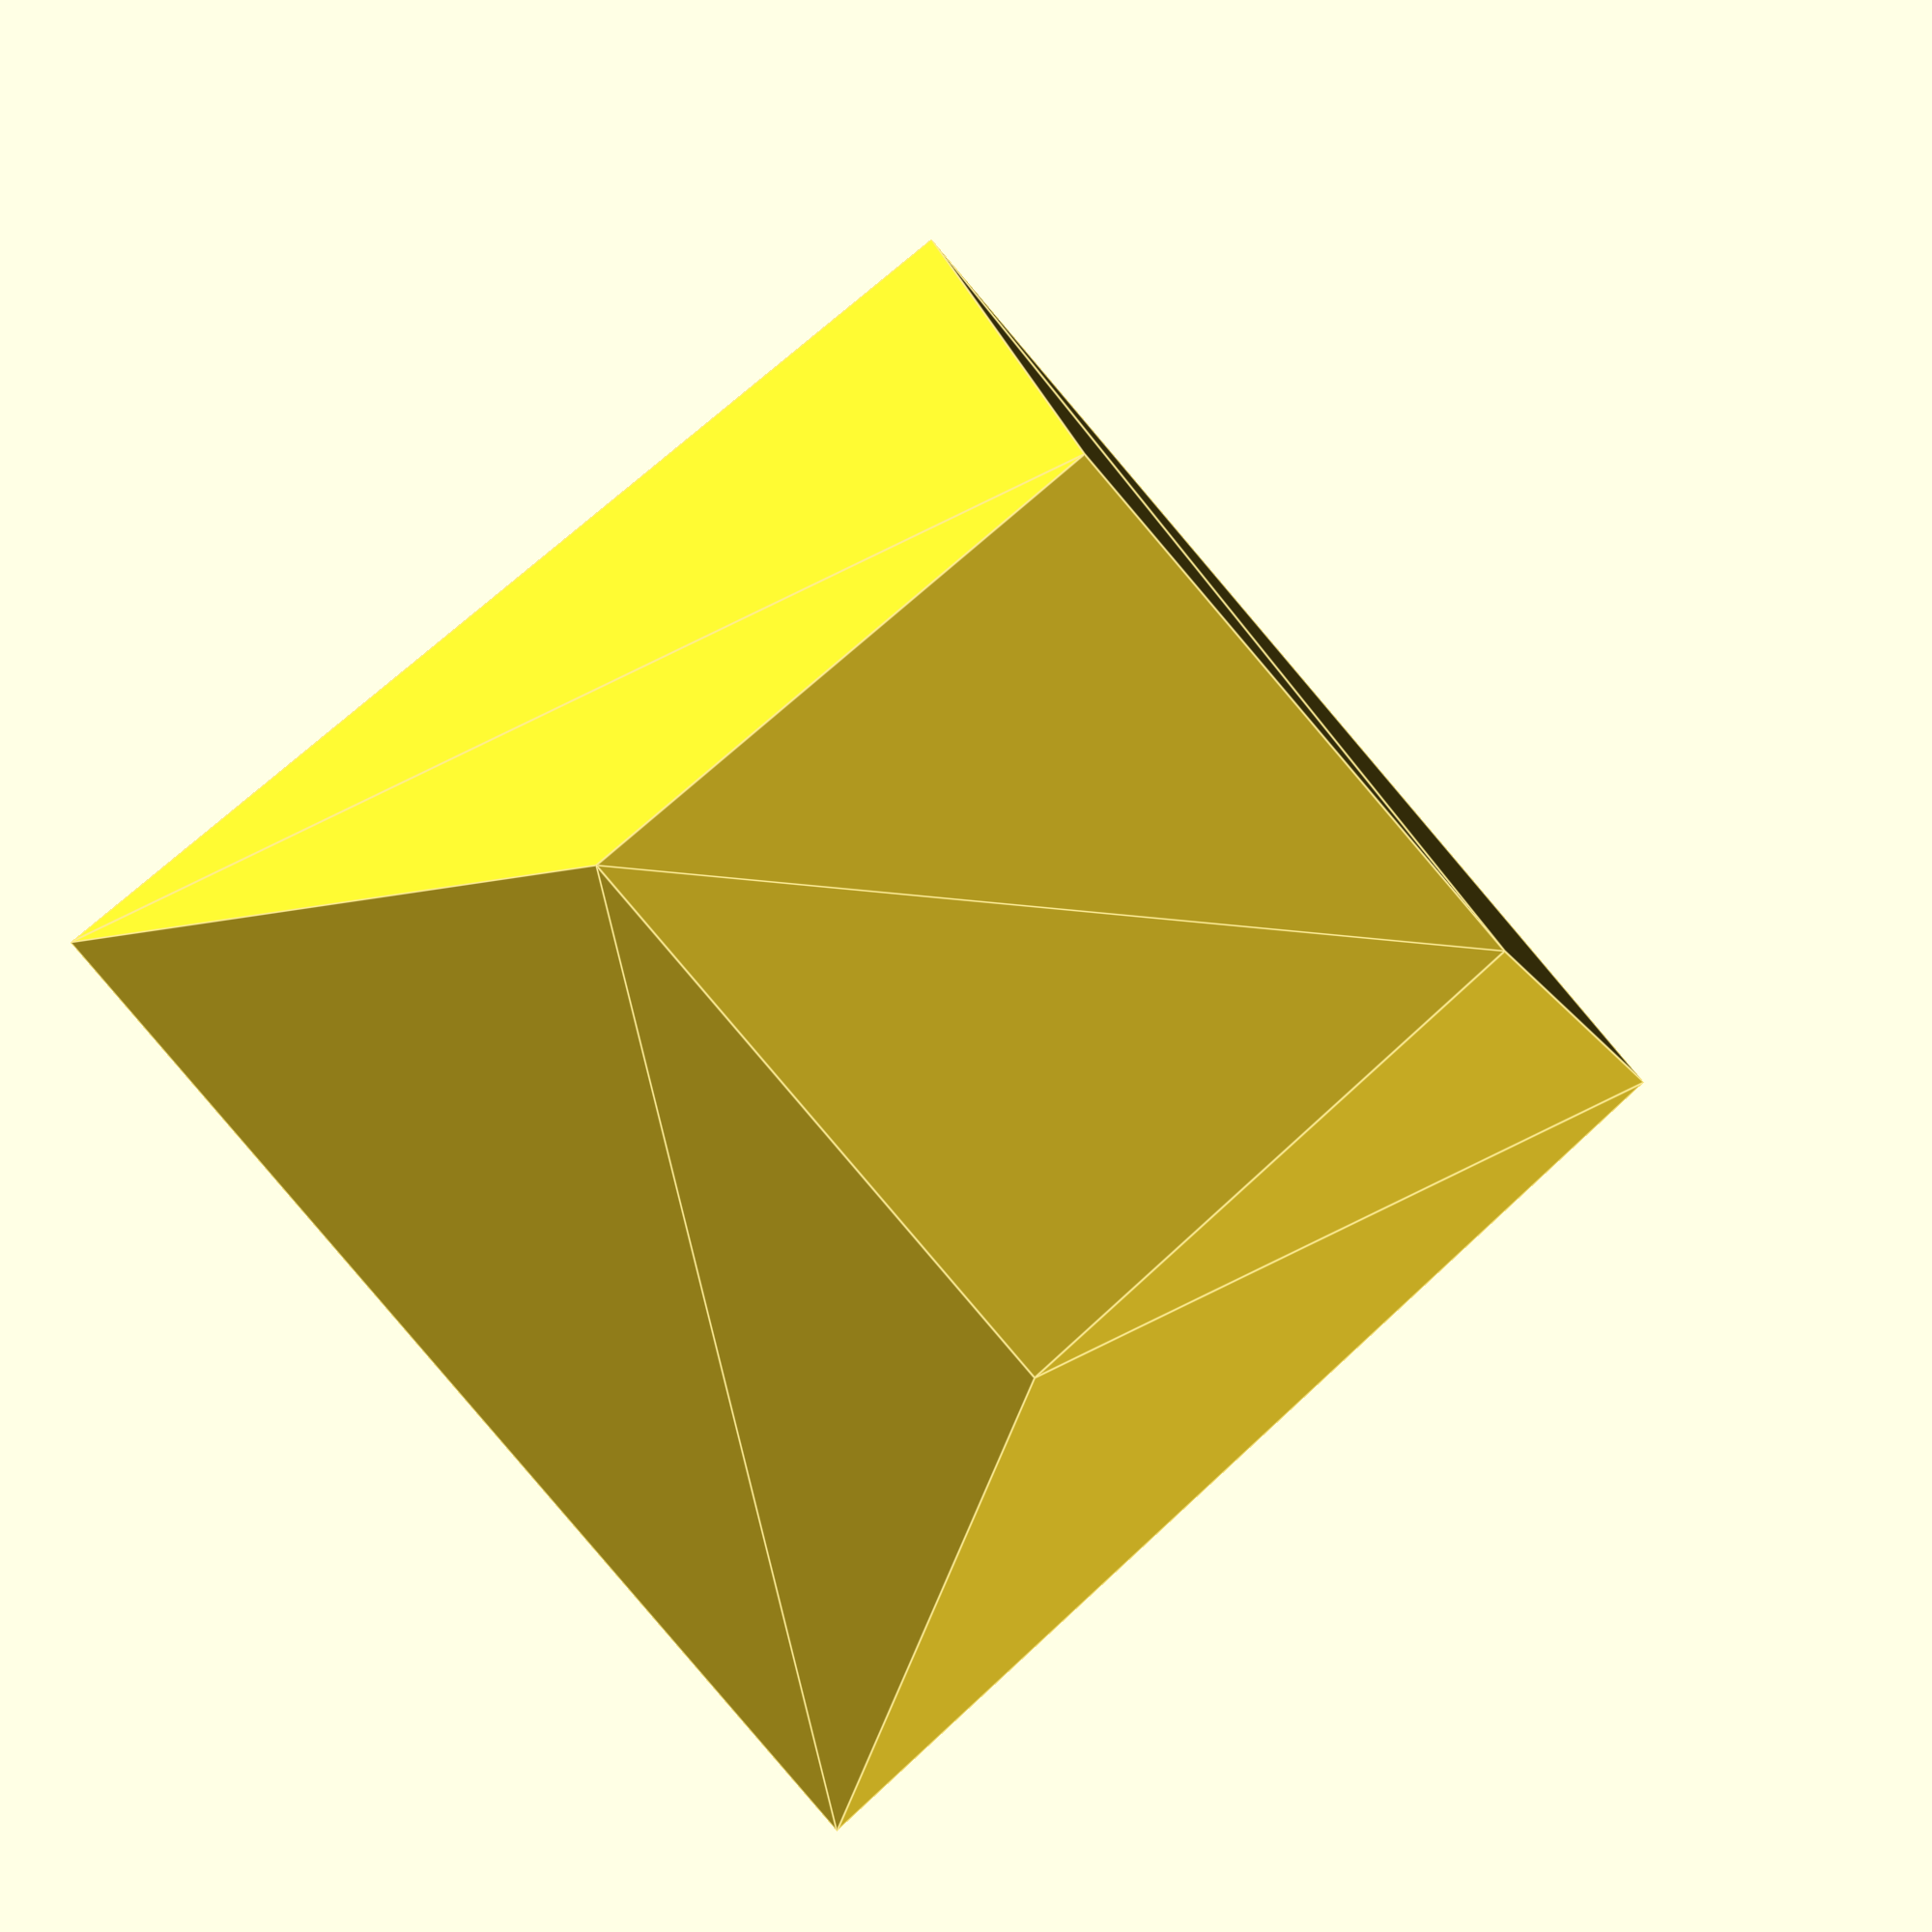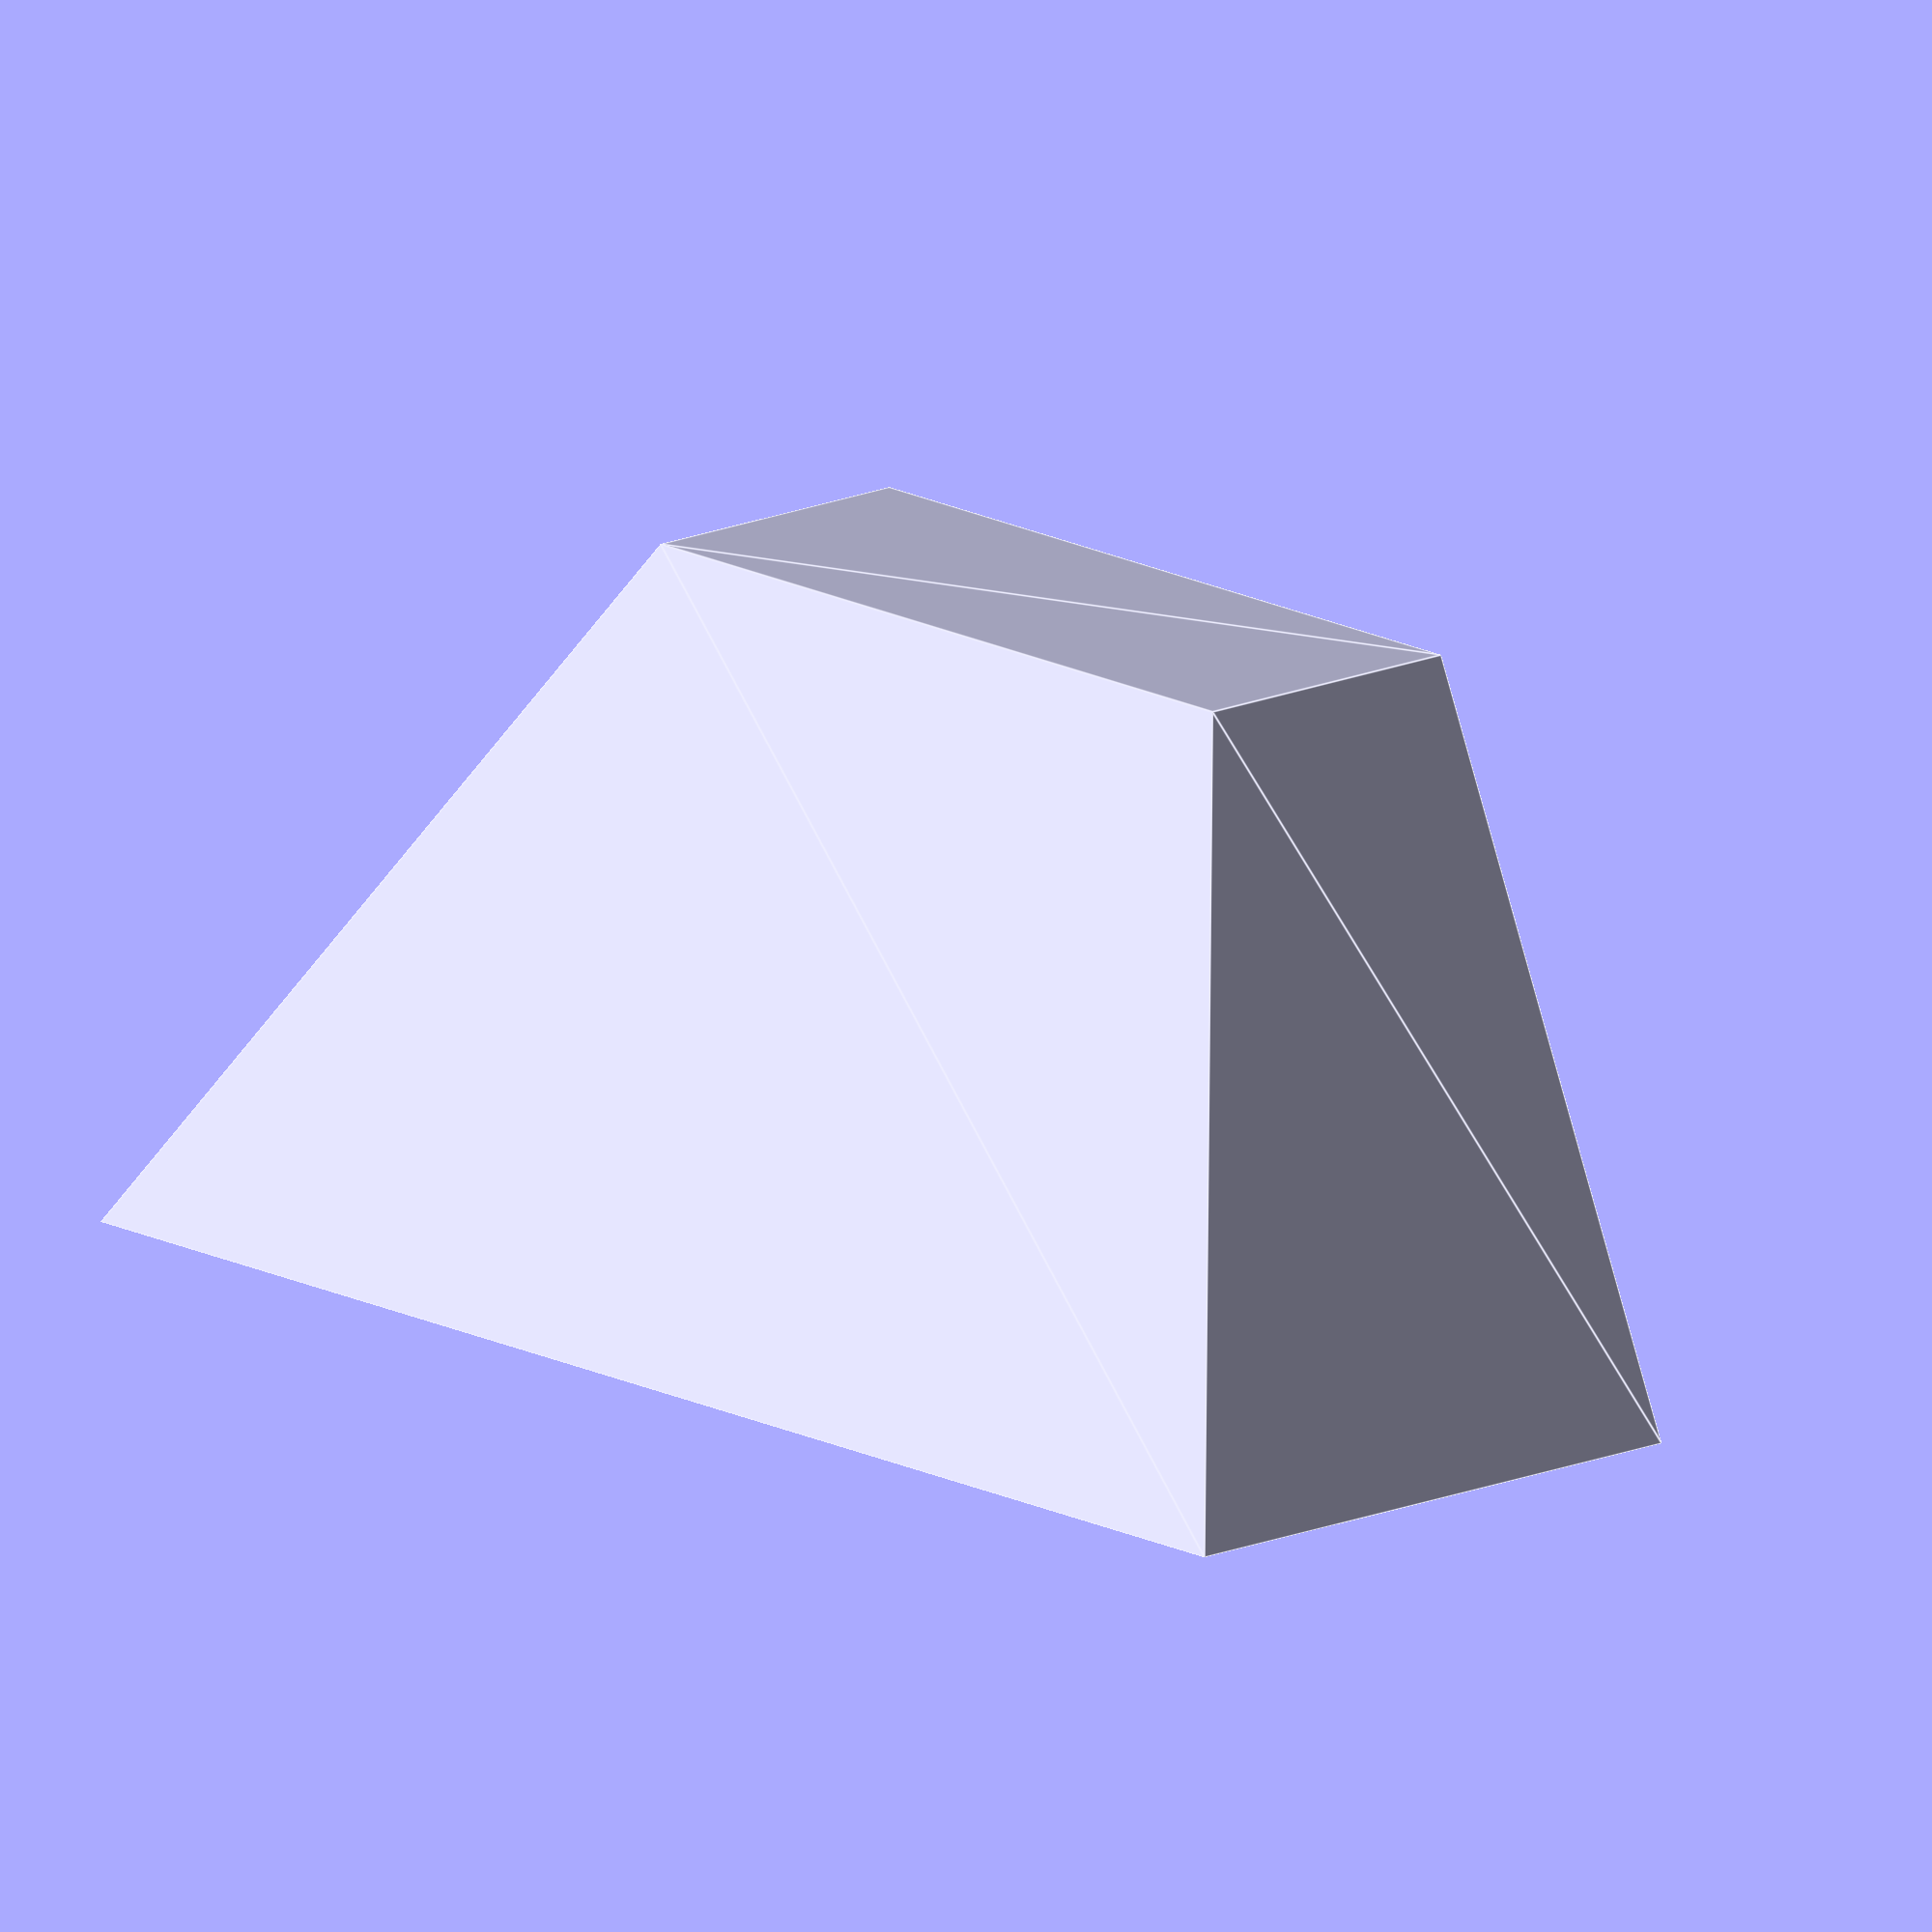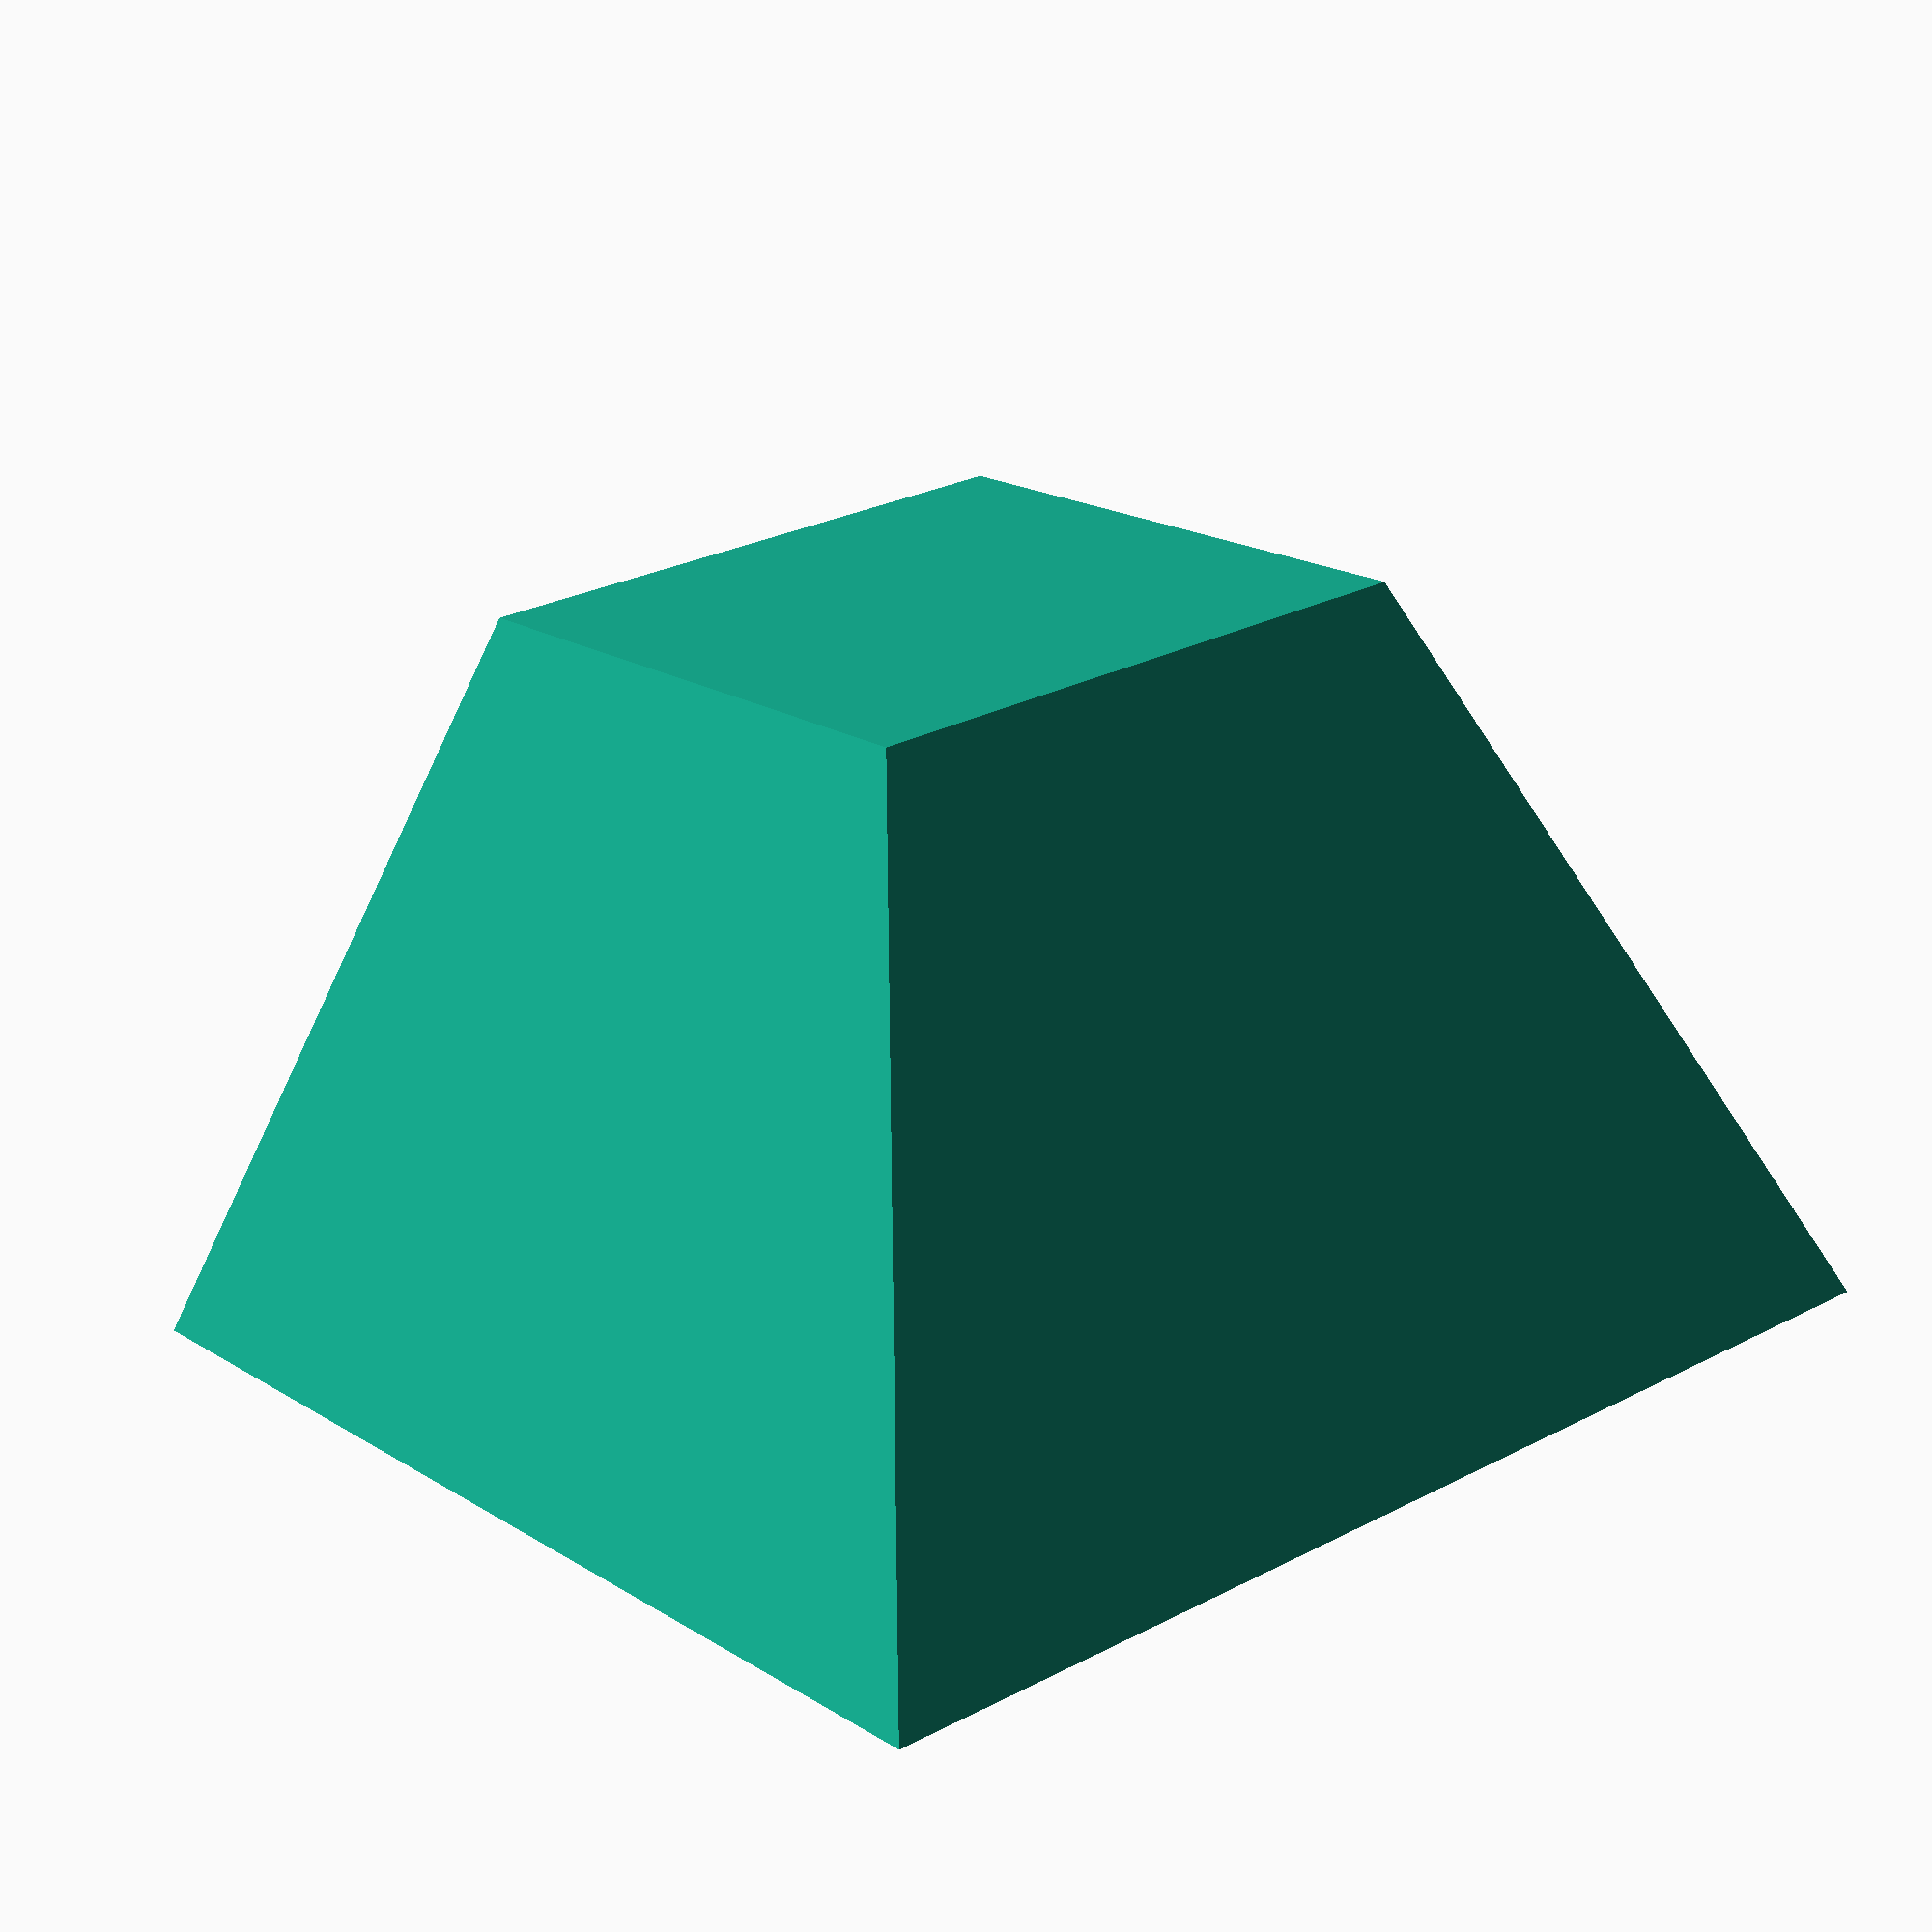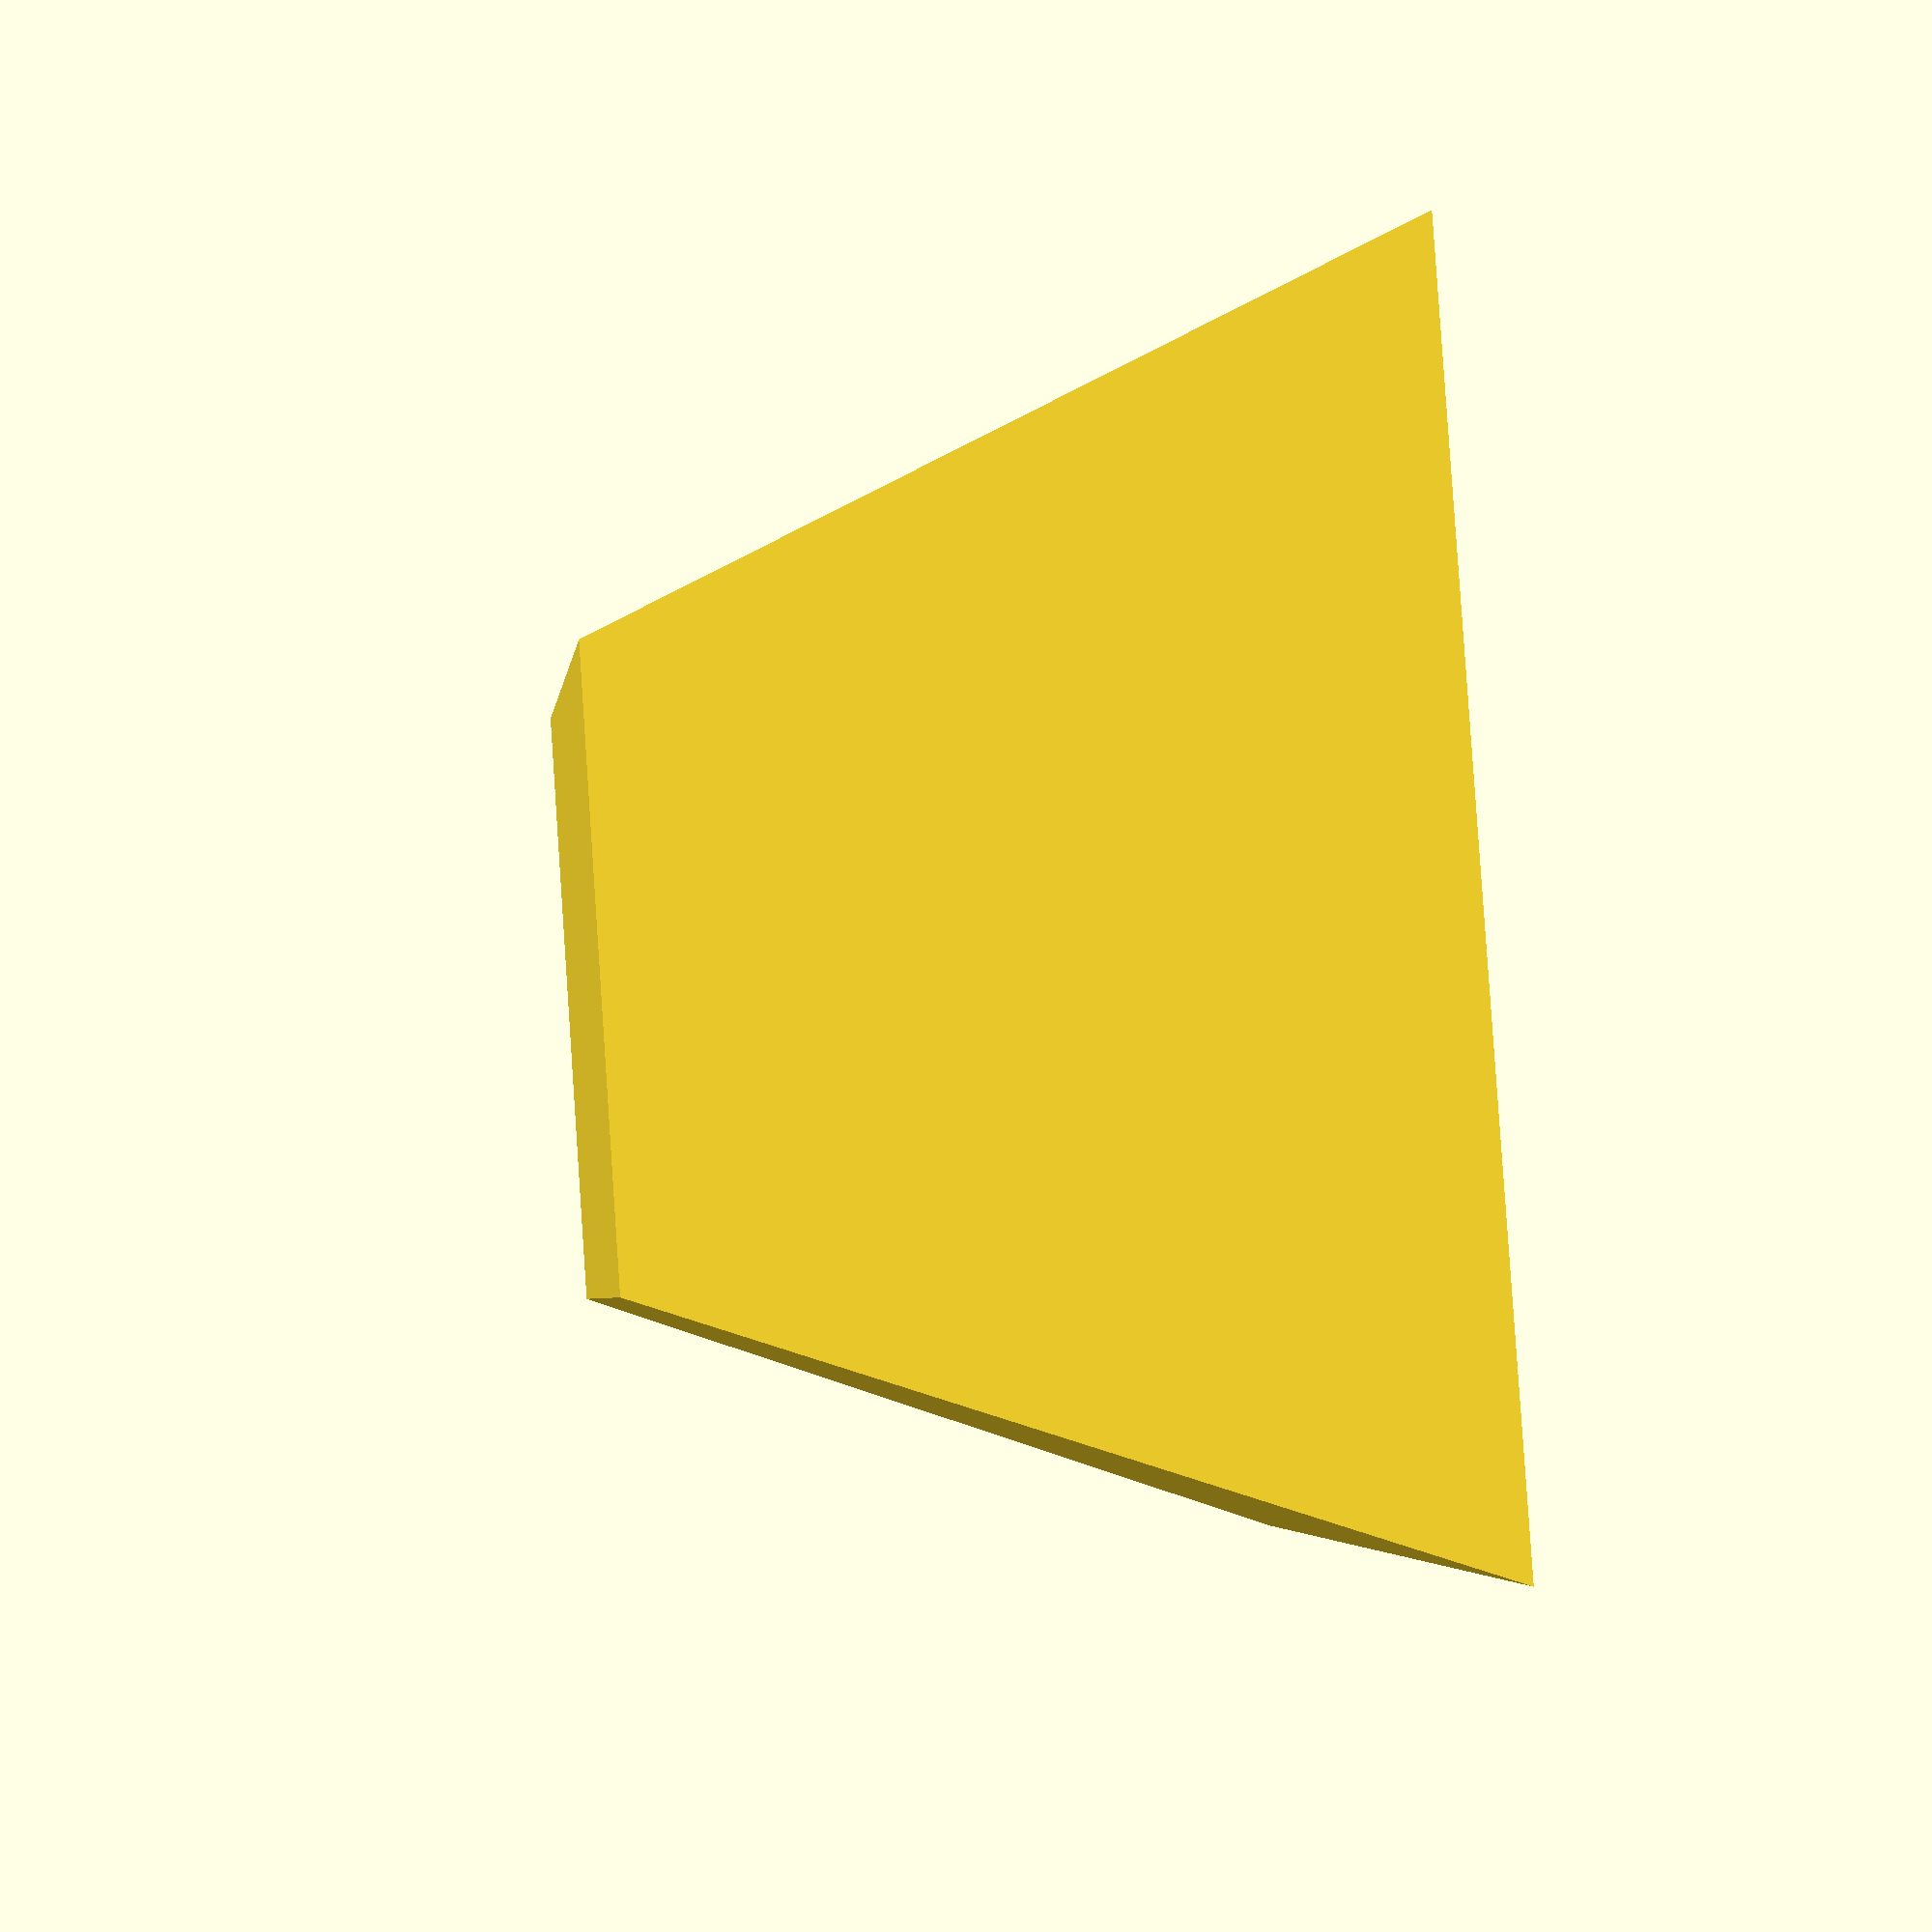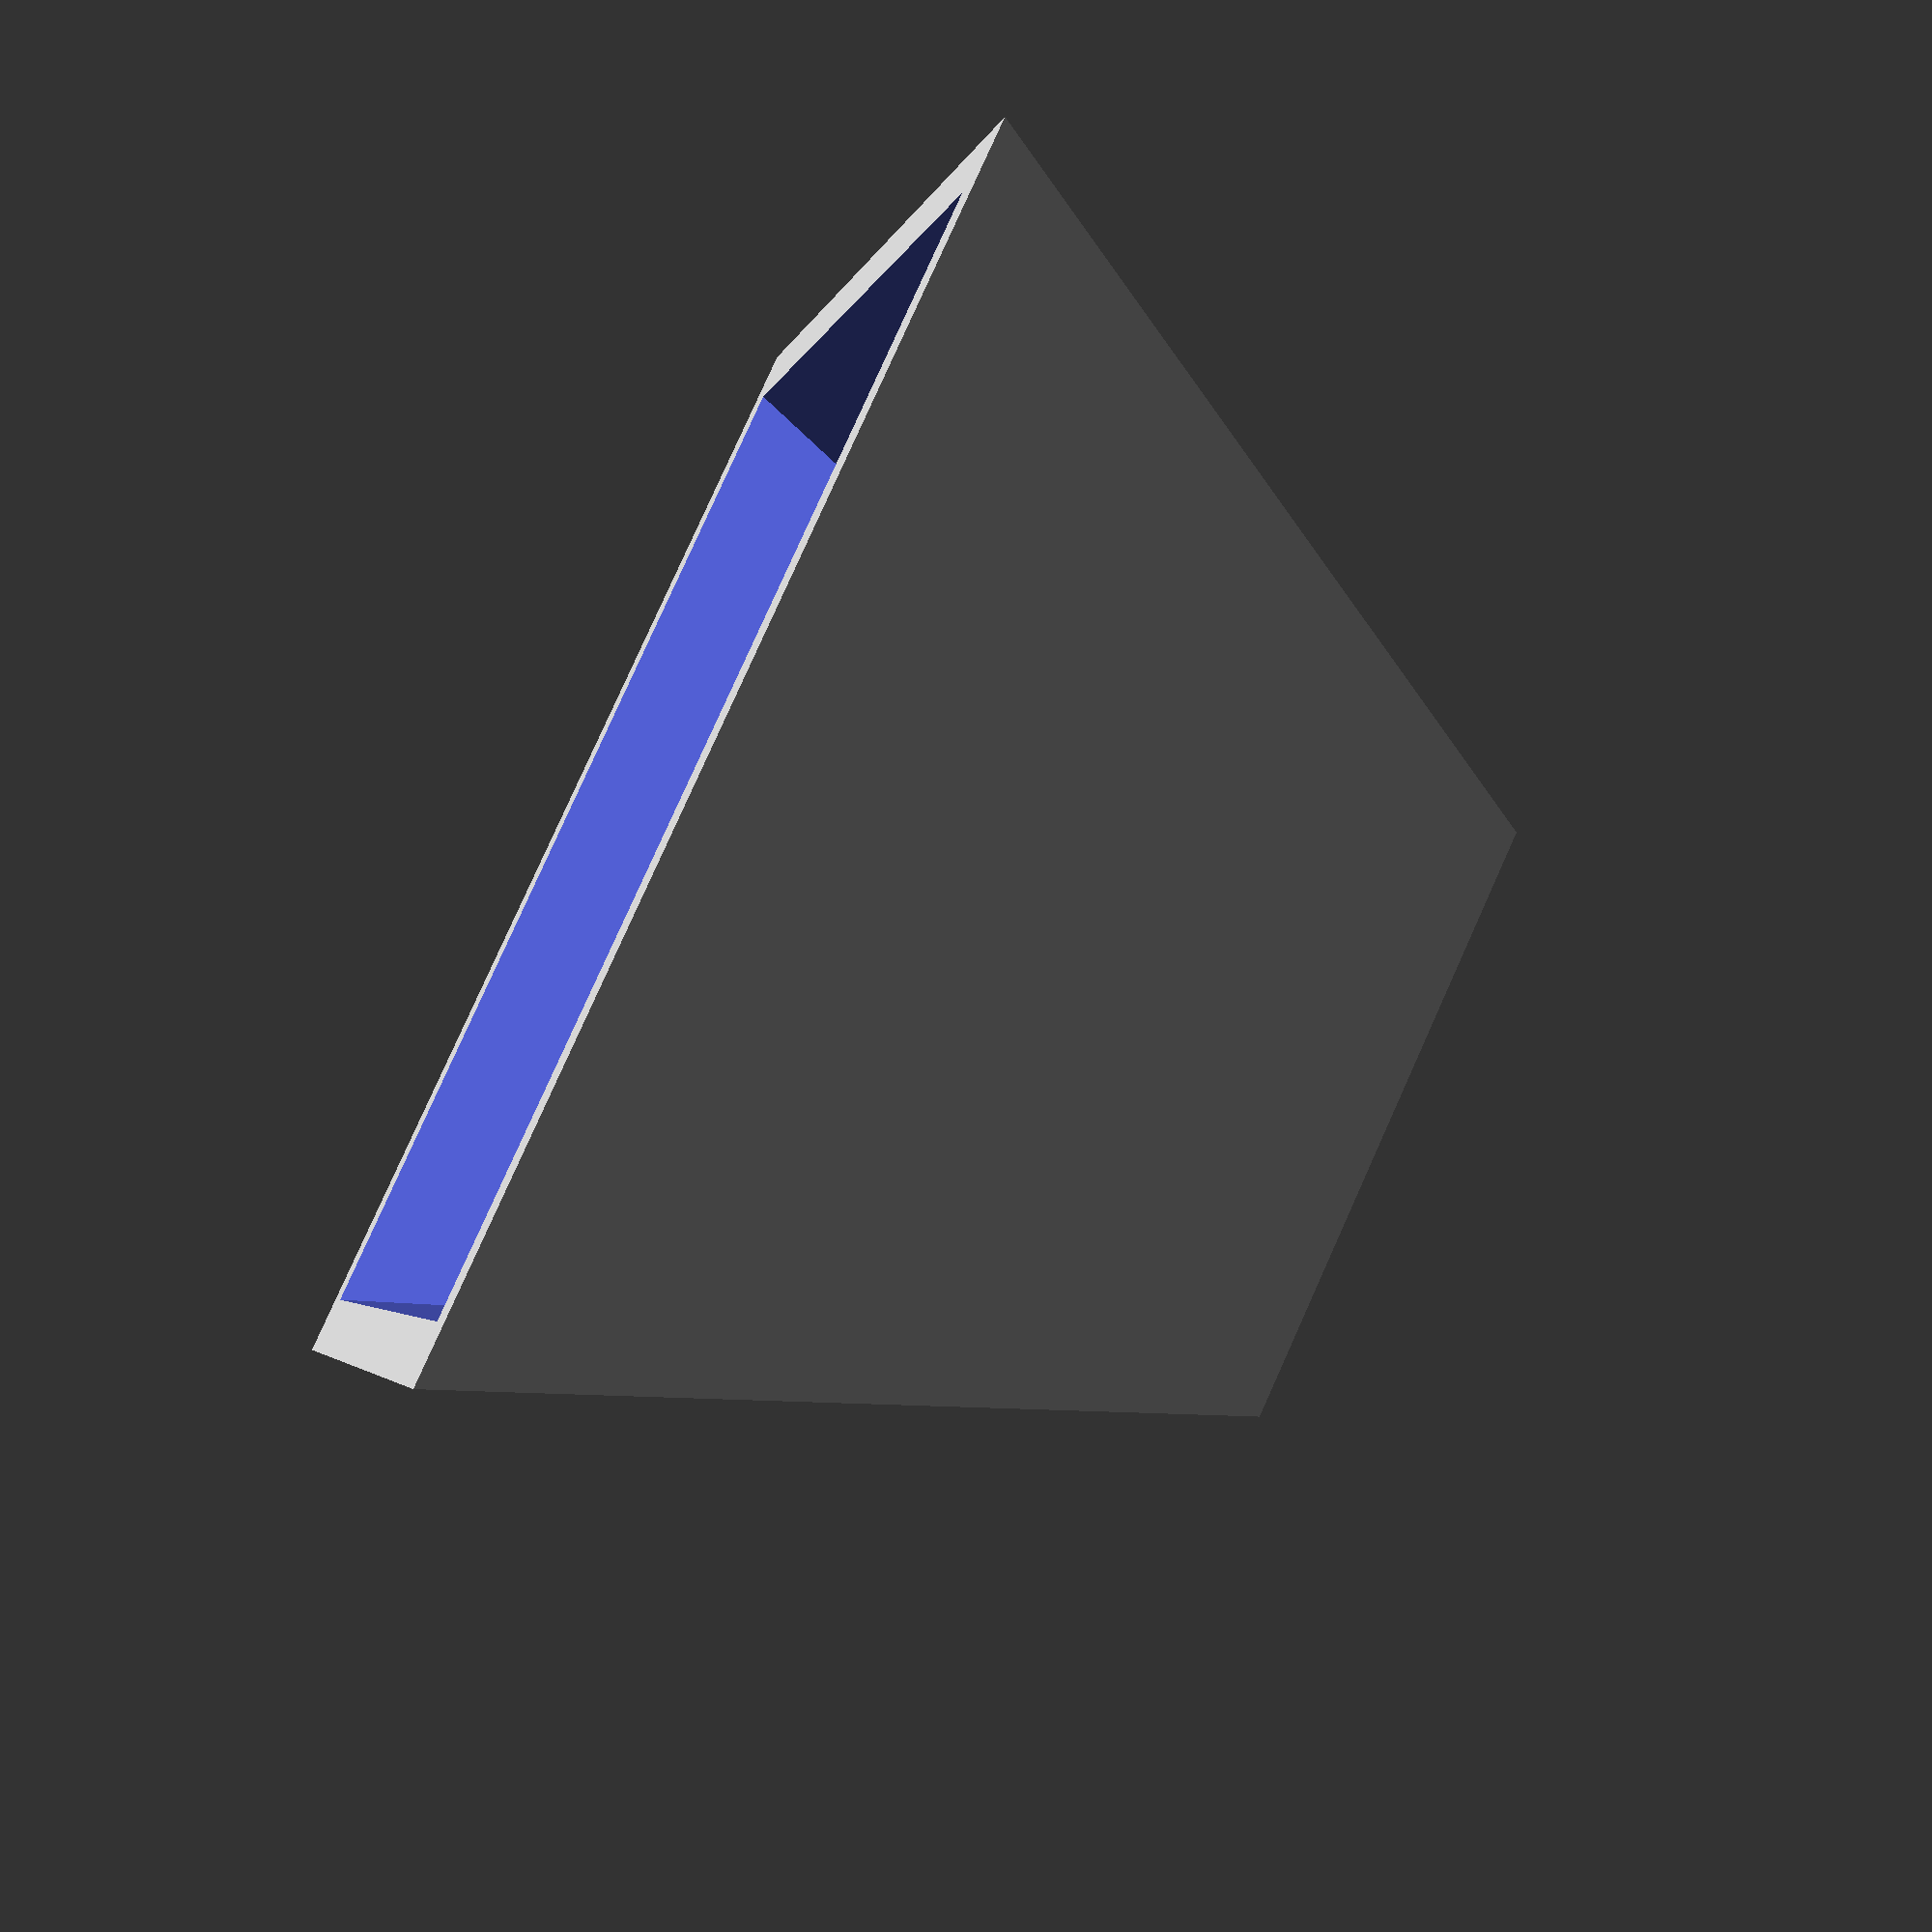
<openscad>
 $fn=50;
 module earthsphere (width, height, angle) {
 scale([1,width,1]){
     linear_extrude(height = height, center = true, convexity = 10,
scale=angle) {
        translate([0, 0, 0]){
            square(size = 4, center=true);
            }
        }
    }
 }

module hollow_earthsphere(width, height, angle) {
    difference(width, height, angle) {
        earthsphere(width, height, angle);
        translate([0,0,1])
        earthsphere(width, height, angle);
    }
}

translate([0,0,2]){
hollow_earthsphere(1,5,2);
}
</openscad>
<views>
elev=188.1 azim=311.7 roll=13.1 proj=p view=edges
elev=79.0 azim=157.5 roll=167.2 proj=o view=edges
elev=248.5 azim=219.3 roll=355.8 proj=p view=solid
elev=156.1 azim=207.7 roll=278.3 proj=p view=solid
elev=69.3 azim=333.8 roll=62.8 proj=p view=solid
</views>
